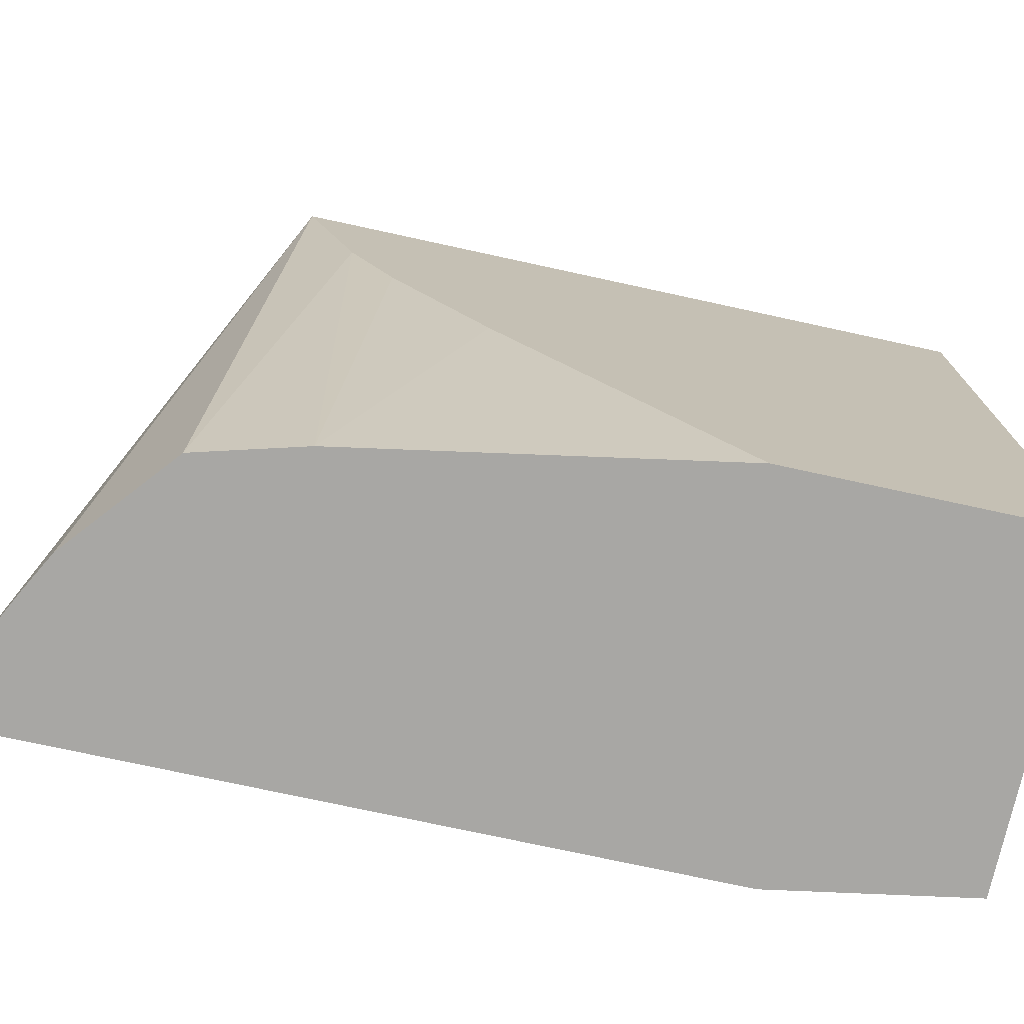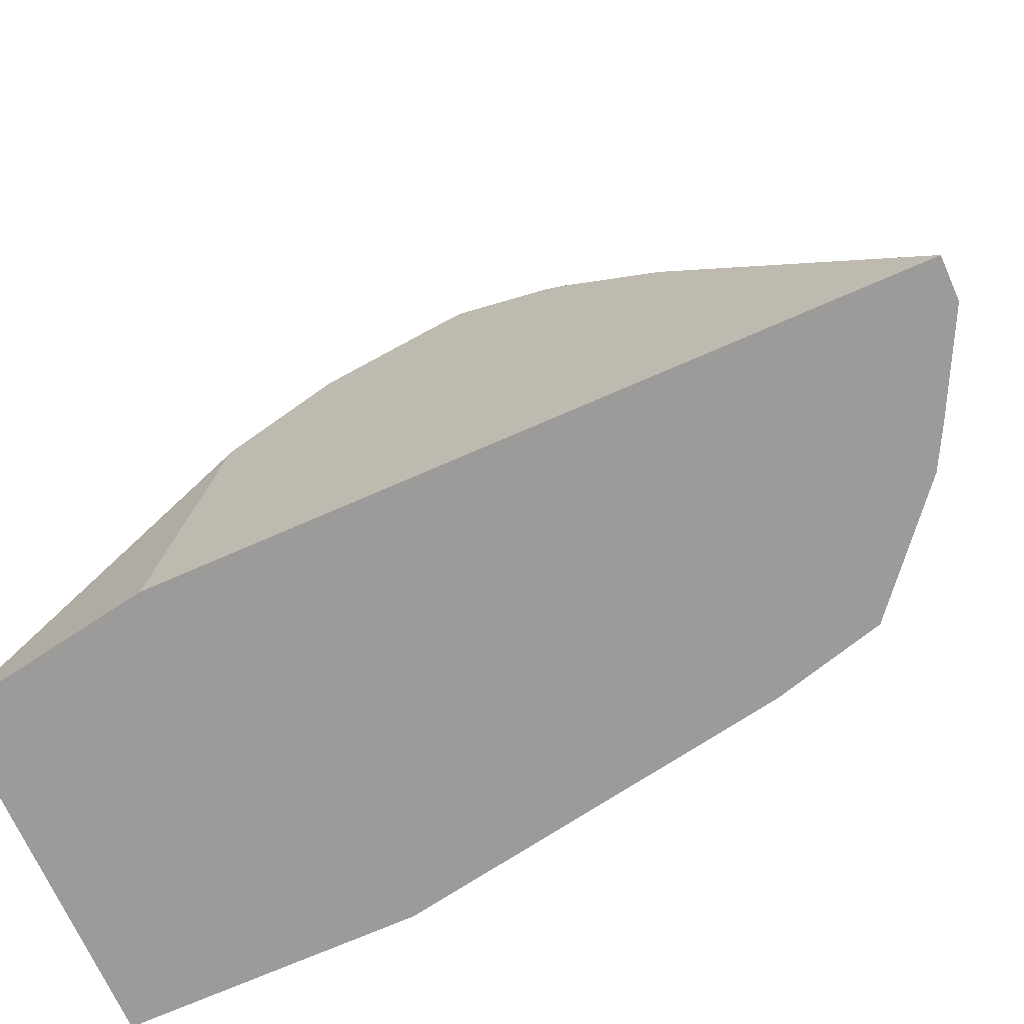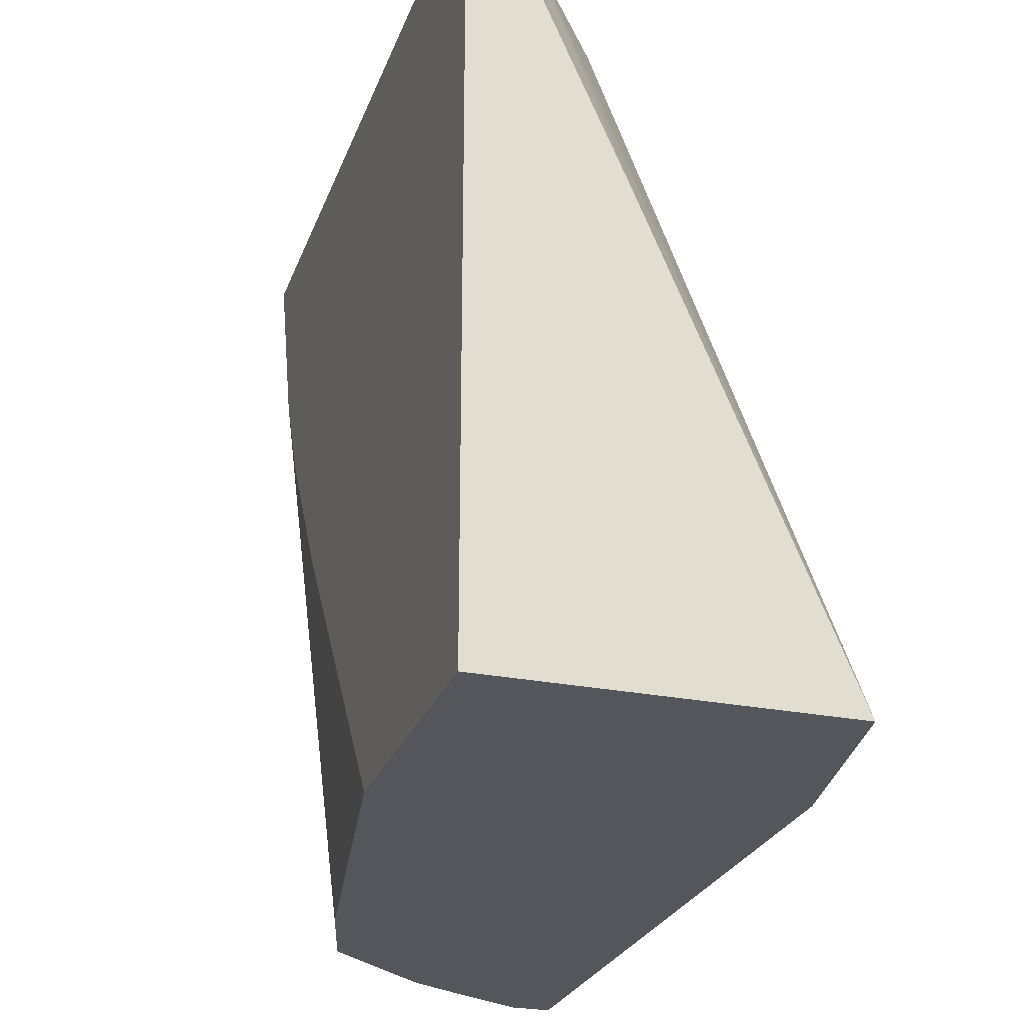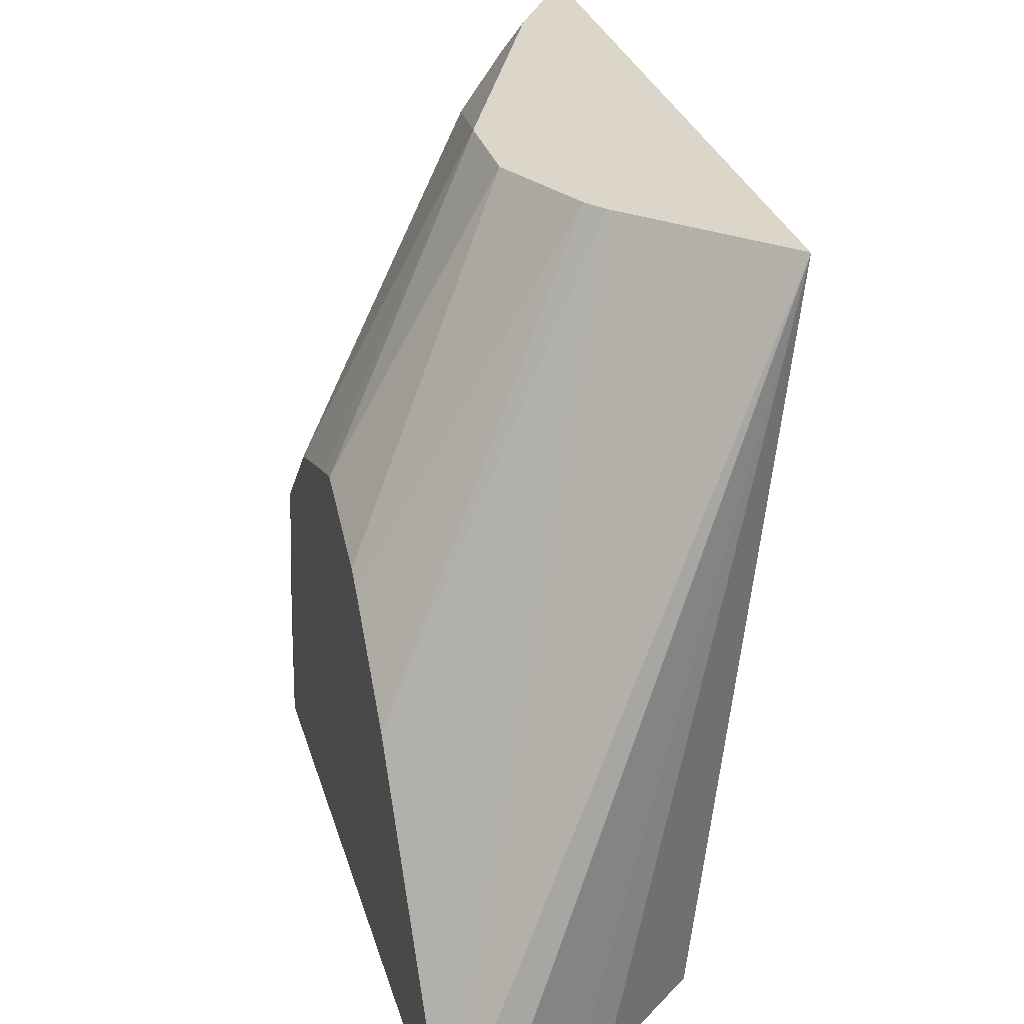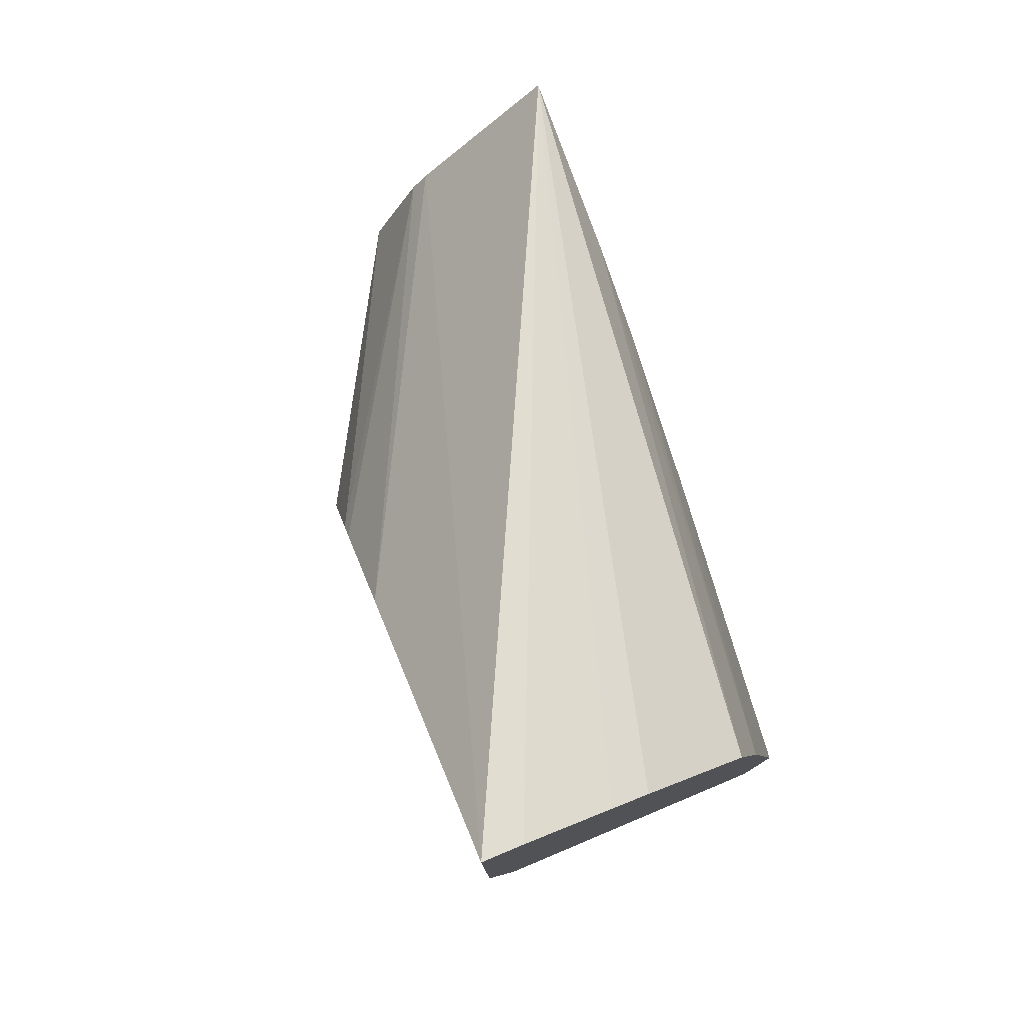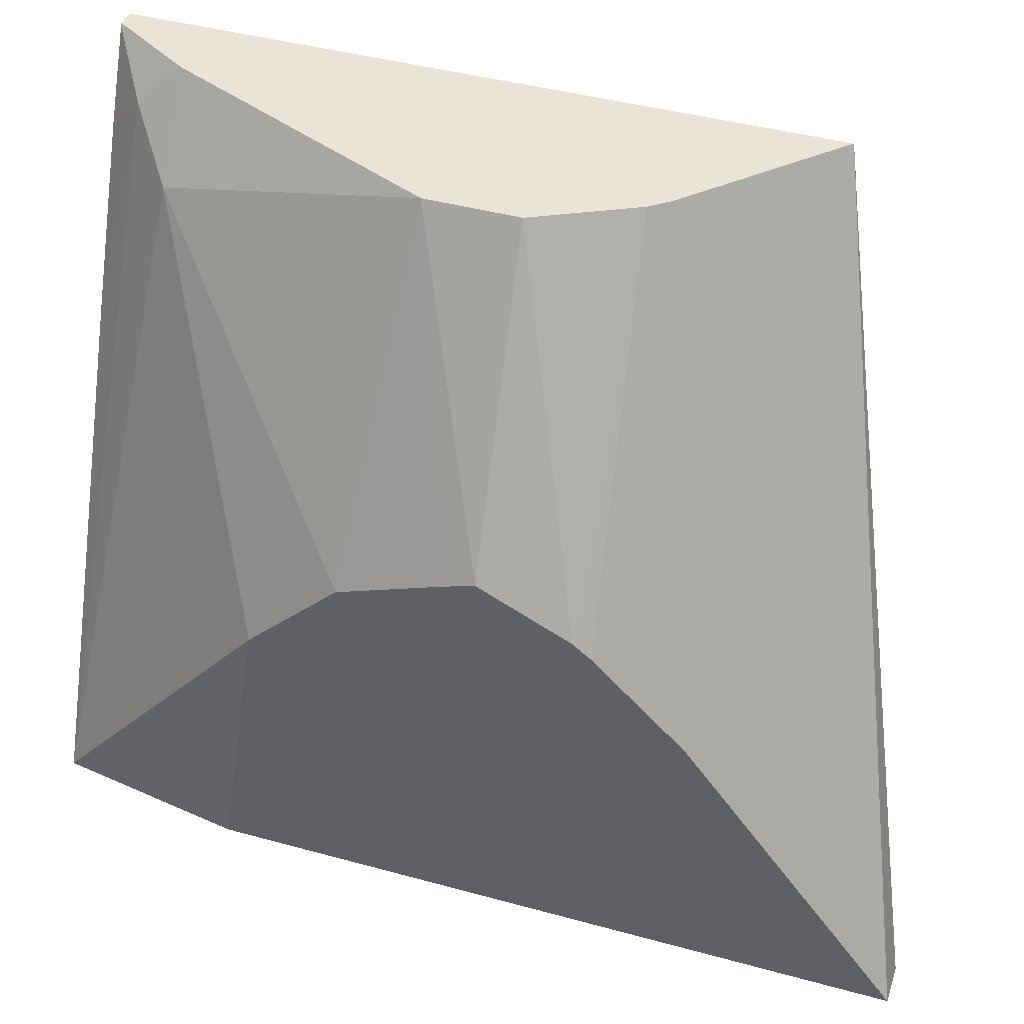
<metadata>
{"format":"obj","ext":"obj","renderer":"f3d","projection":"perspective","resolution":1024,"background":"white","views":[{"elev":-74.6,"azim":-102.3,"up":"+Z"},{"elev":-69.8,"azim":113.9,"up":"+Z"},{"elev":-26.2,"azim":-17.6,"up":"+Z"},{"elev":30.1,"azim":164.7,"up":"+Z"},{"elev":78.7,"azim":157.3,"up":"+Y"},{"elev":43.1,"azim":108.0,"up":"+Z"}]}
</metadata>
<code>
v -0.0611 -0.1163 0.1558
v -0.0611 -0.1163 0.002644
v -0.05731 -0.1163 0.1558
v -0.0611 0.02608 0.1558
v 0.008461 -0.1163 0.002644
v -0.0611 -0.05913 0.002644
v -0.05698 -0.1163 0.1554
v -0.04404 -0.1076 0.1468
v -0.04629 -0.09864 0.1558
v -0.06107 0.03224 0.1558
v -0.0611 0.03242 0.1556
v -0.03181 -0.09786 0.137
v -0.03094 -0.1163 0.09671
v 0.01546 -0.07569 0.002644
v 0.01546 -0.06644 0.06284
v 0.01546 -0.06573 0.06573
v -0.0611 -0.009802 0.06852
v -0.04761 0.01692 0.002644
v -0.04835 -0.1163 0.137
v -0.04589 -0.09786 0.1558
v 0.01546 0.07085 0.002644
v -0.03301 0.004926 0.1558
v 0.006895 0.07085 0.002644
v -0.01165 0.06136 0.002644
v -0.01957 0.05706 0.002644
v -0.04171 0.03847 0.002644
v -0.0611 0.02075 0.1198
v 0.01546 -0.04614 0.0853
v -0.01957 -0.03915 0.1558
v -0.0611 0.01097 0.1002
v 0.01546 0.02471 0.06389
v -0.02975 0.0007677 0.1558
v 0.01546 -0.02367 0.09375
v 0.01546 -0.01753 0.09581
v -0.01957 -0.01958 0.1558
v 0.01546 0.005421 0.08317
v 0.01546 0.00172 0.08618
v -0.02609 -0.006541 0.1558
v 0.01546 -0.008593 0.09134
f 14 36 37
f 14 31 36
f 14 21 31
f 12 29 20
f 12 28 29
f 12 16 28
f 11 23 24
f 11 25 26
f 11 24 25
f 8 20 9
f 10 22 21
f 10 21 11
f 8 19 13
f 14 37 39
f 11 26 27
f 14 39 34
f 22 32 31
f 14 33 28
f 8 12 20
f 35 37 38
f 35 39 37
f 34 39 35
f 32 38 37
f 32 37 36
f 31 32 36
f 14 34 33
f 29 34 35
f 28 33 29
f 21 22 31
f 18 27 26
f 18 30 27
f 17 30 18
f 14 16 15
f 14 28 16
f 29 33 34
f 7 19 8
f 11 21 23
f 5 16 12
f 1 4 11
f 1 10 4
f 1 22 10
f 1 32 22
f 1 38 32
f 1 35 38
f 1 29 35
f 1 9 20
f 1 3 9
f 1 7 3
f 1 19 7
f 1 13 19
f 1 5 13
f 1 2 5
f 6 17 18
f 1 11 27
f 1 27 30
f 1 20 29
f 1 17 6
f 5 15 16
f 1 30 17
f 5 14 15
f 5 8 13
f 5 12 8
f 3 8 9
f 3 7 8
f 2 14 5
f 4 10 11
f 2 21 14
f 2 23 21
f 2 24 23
f 2 25 24
f 2 26 25
f 2 18 26
f 2 6 18
f 1 6 2

</code>
